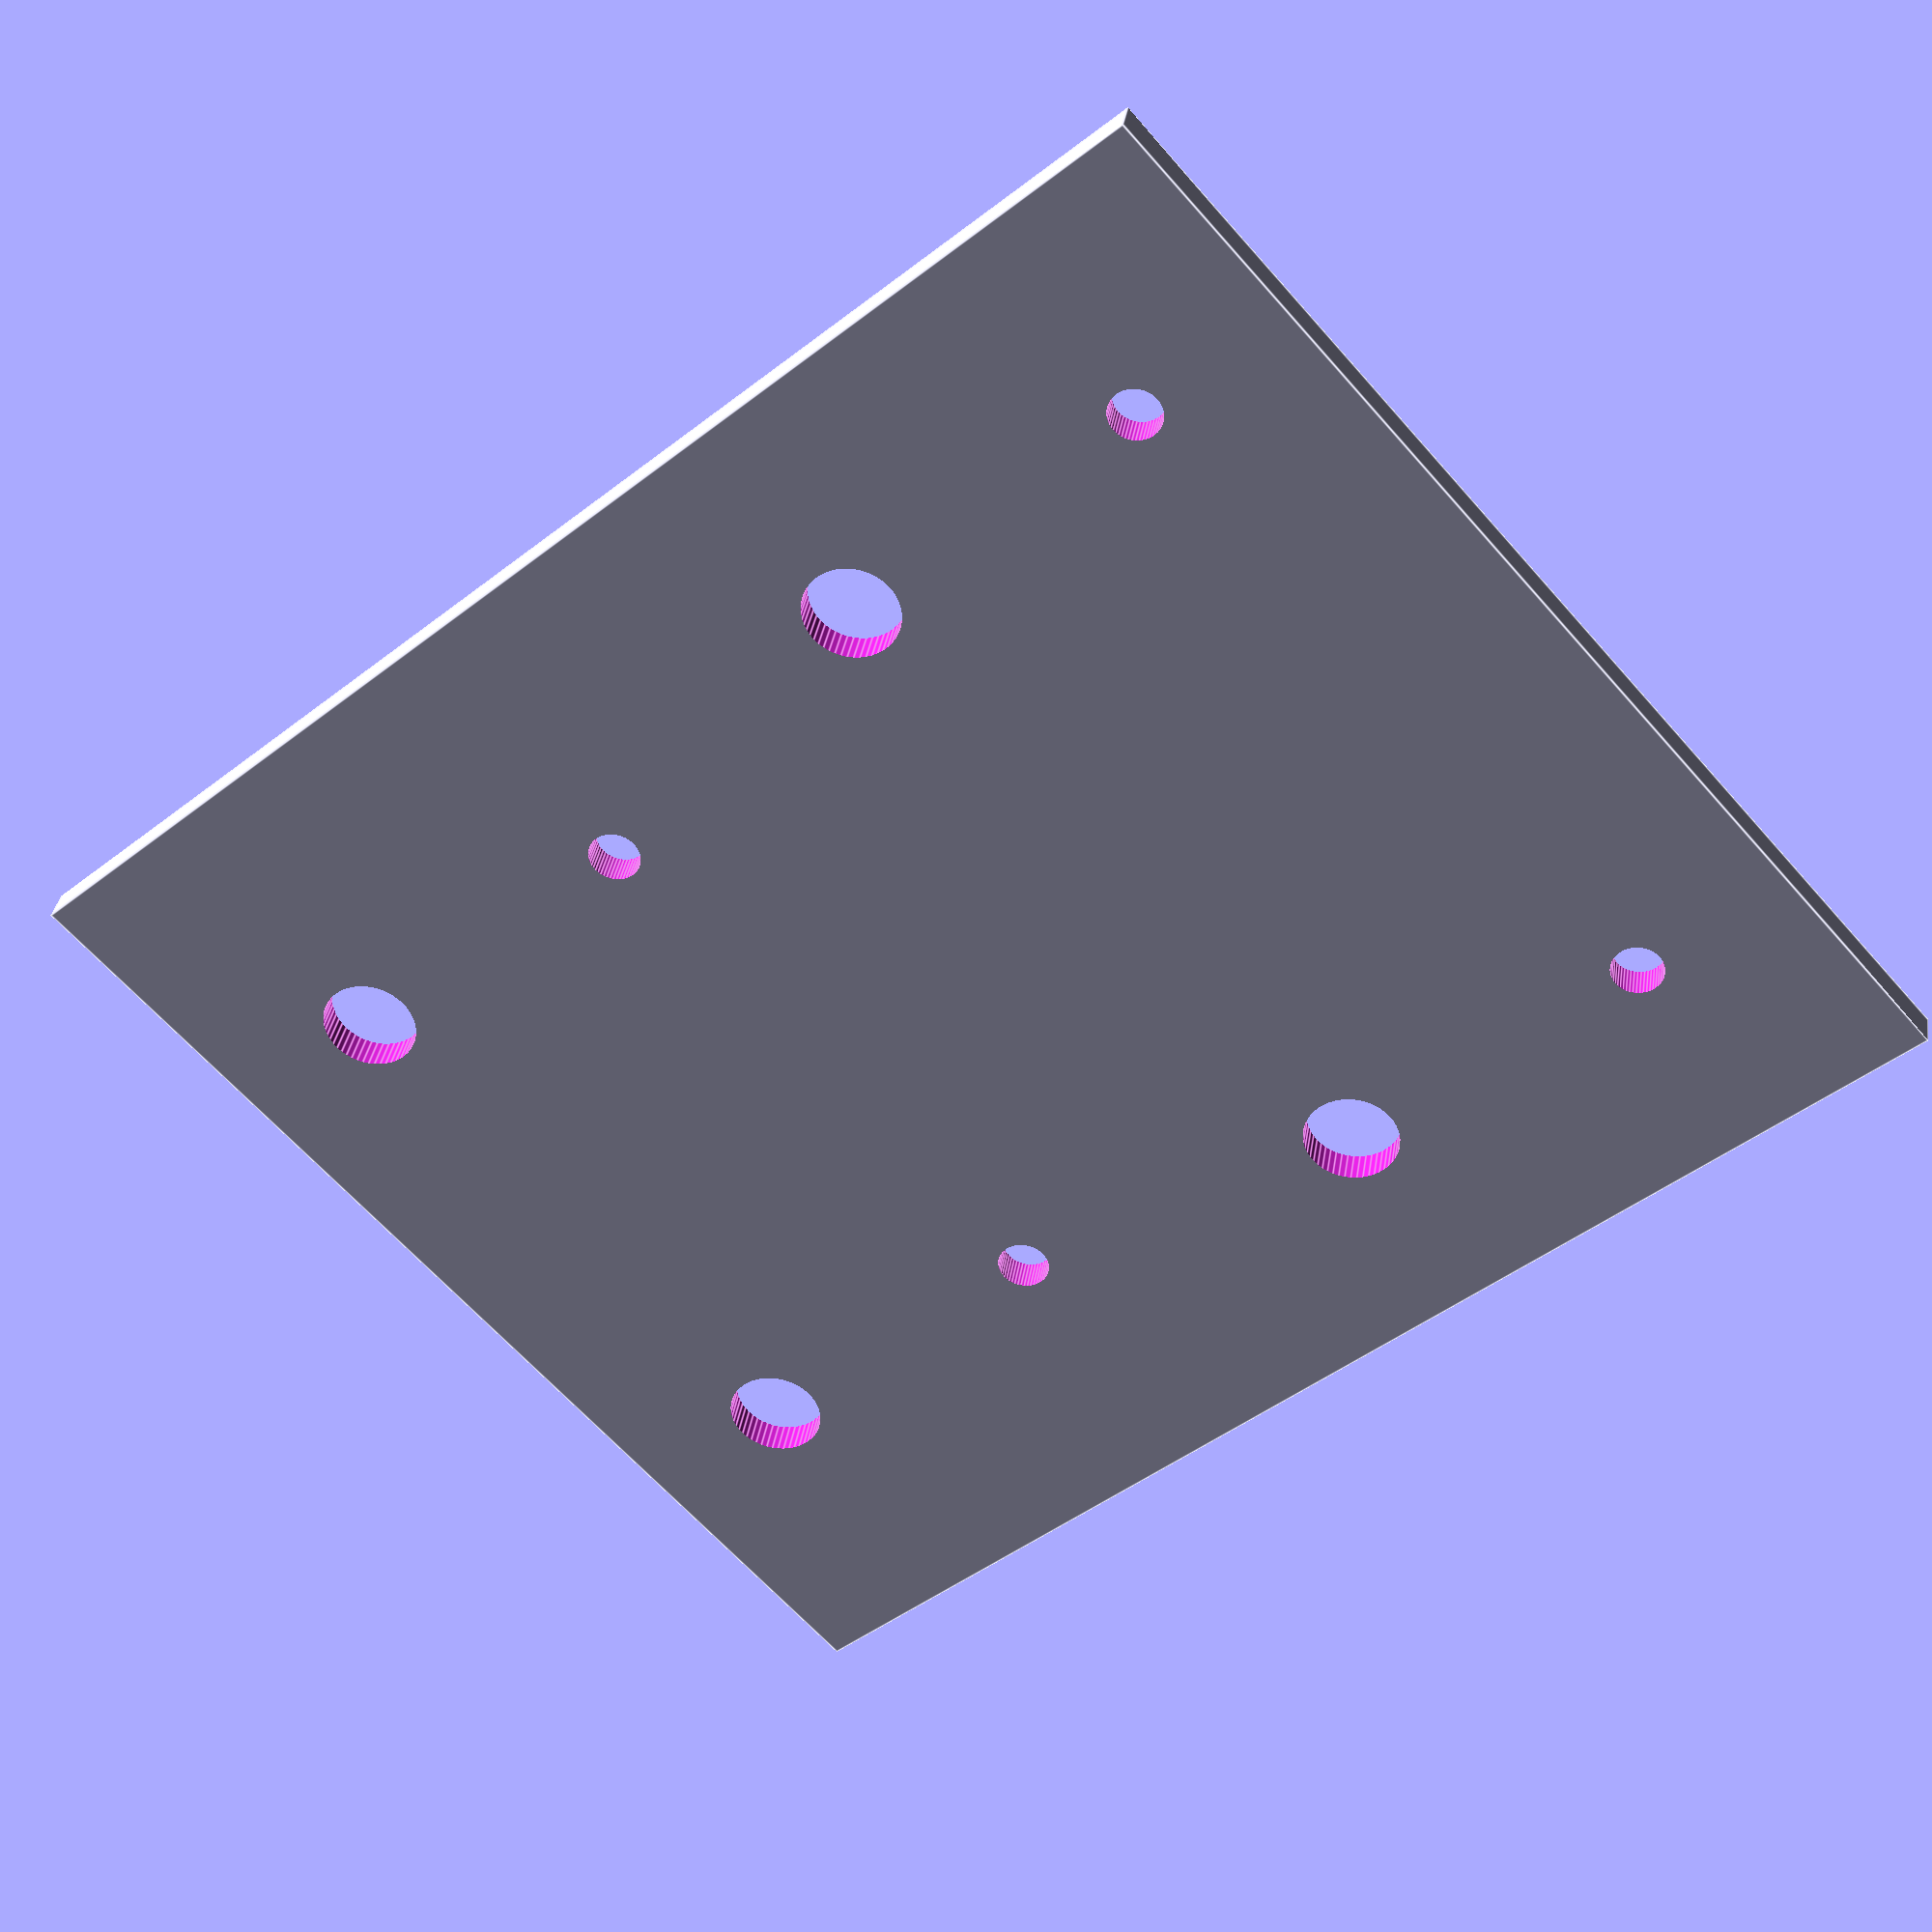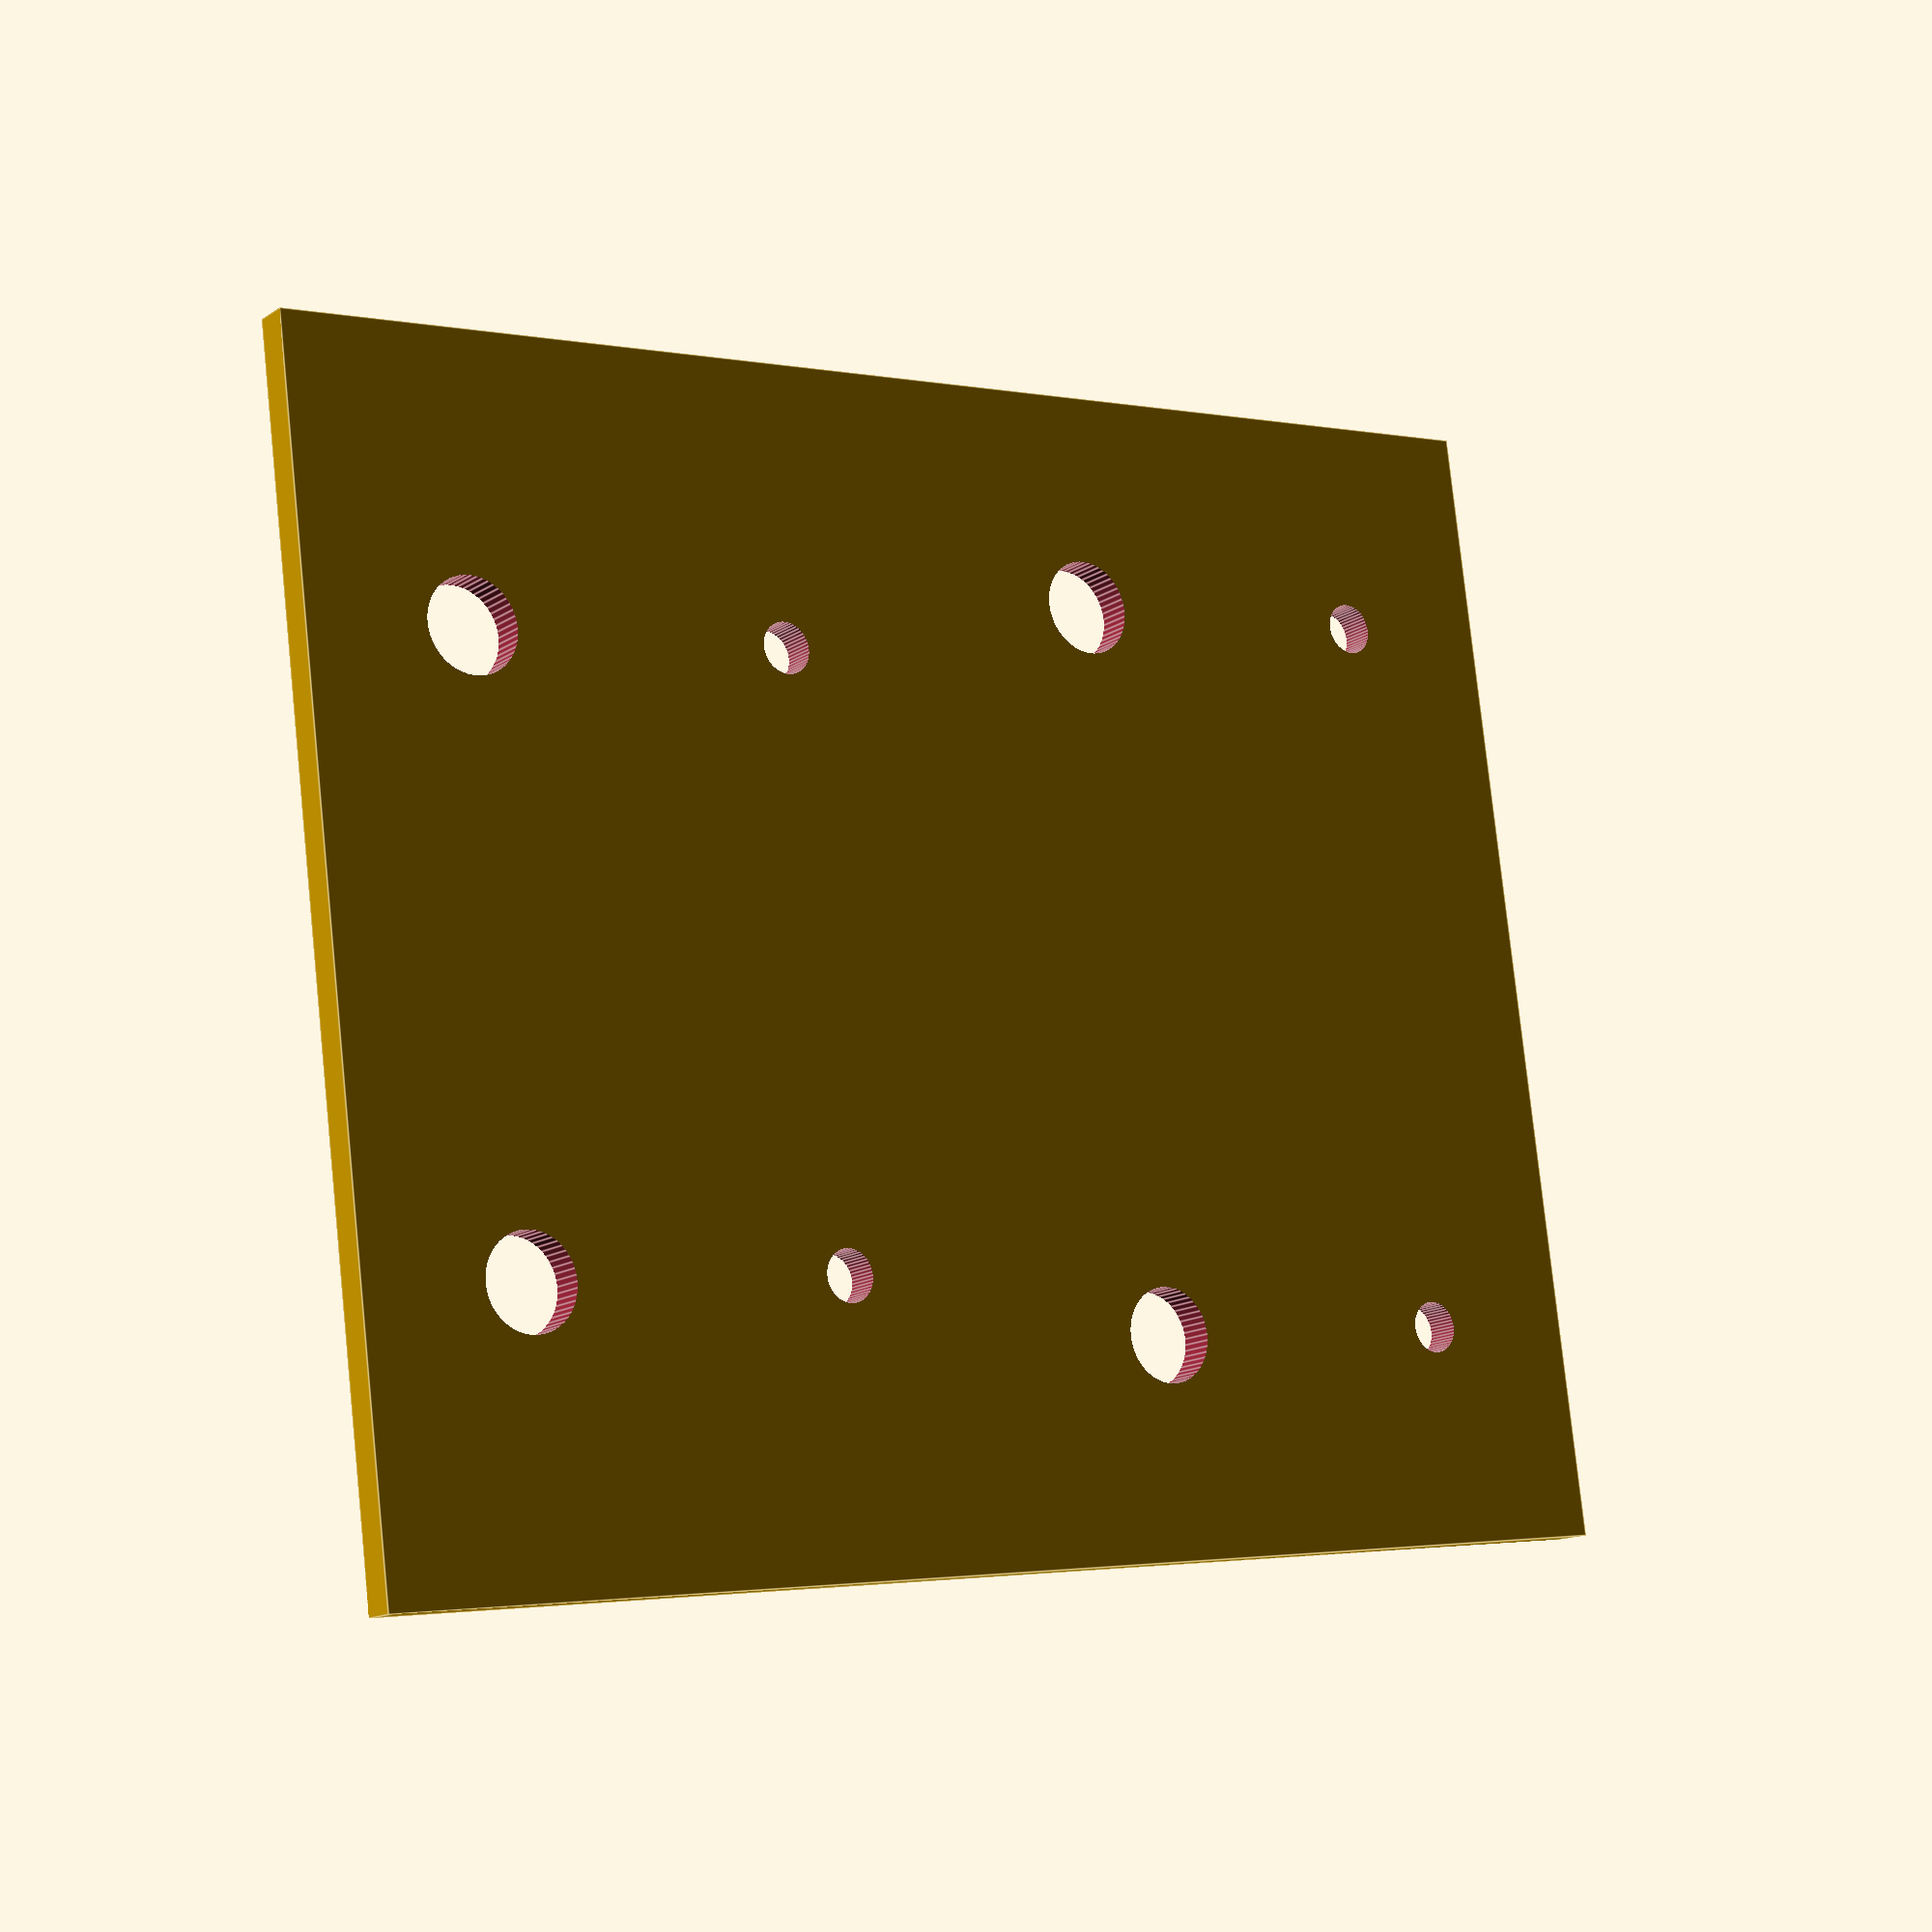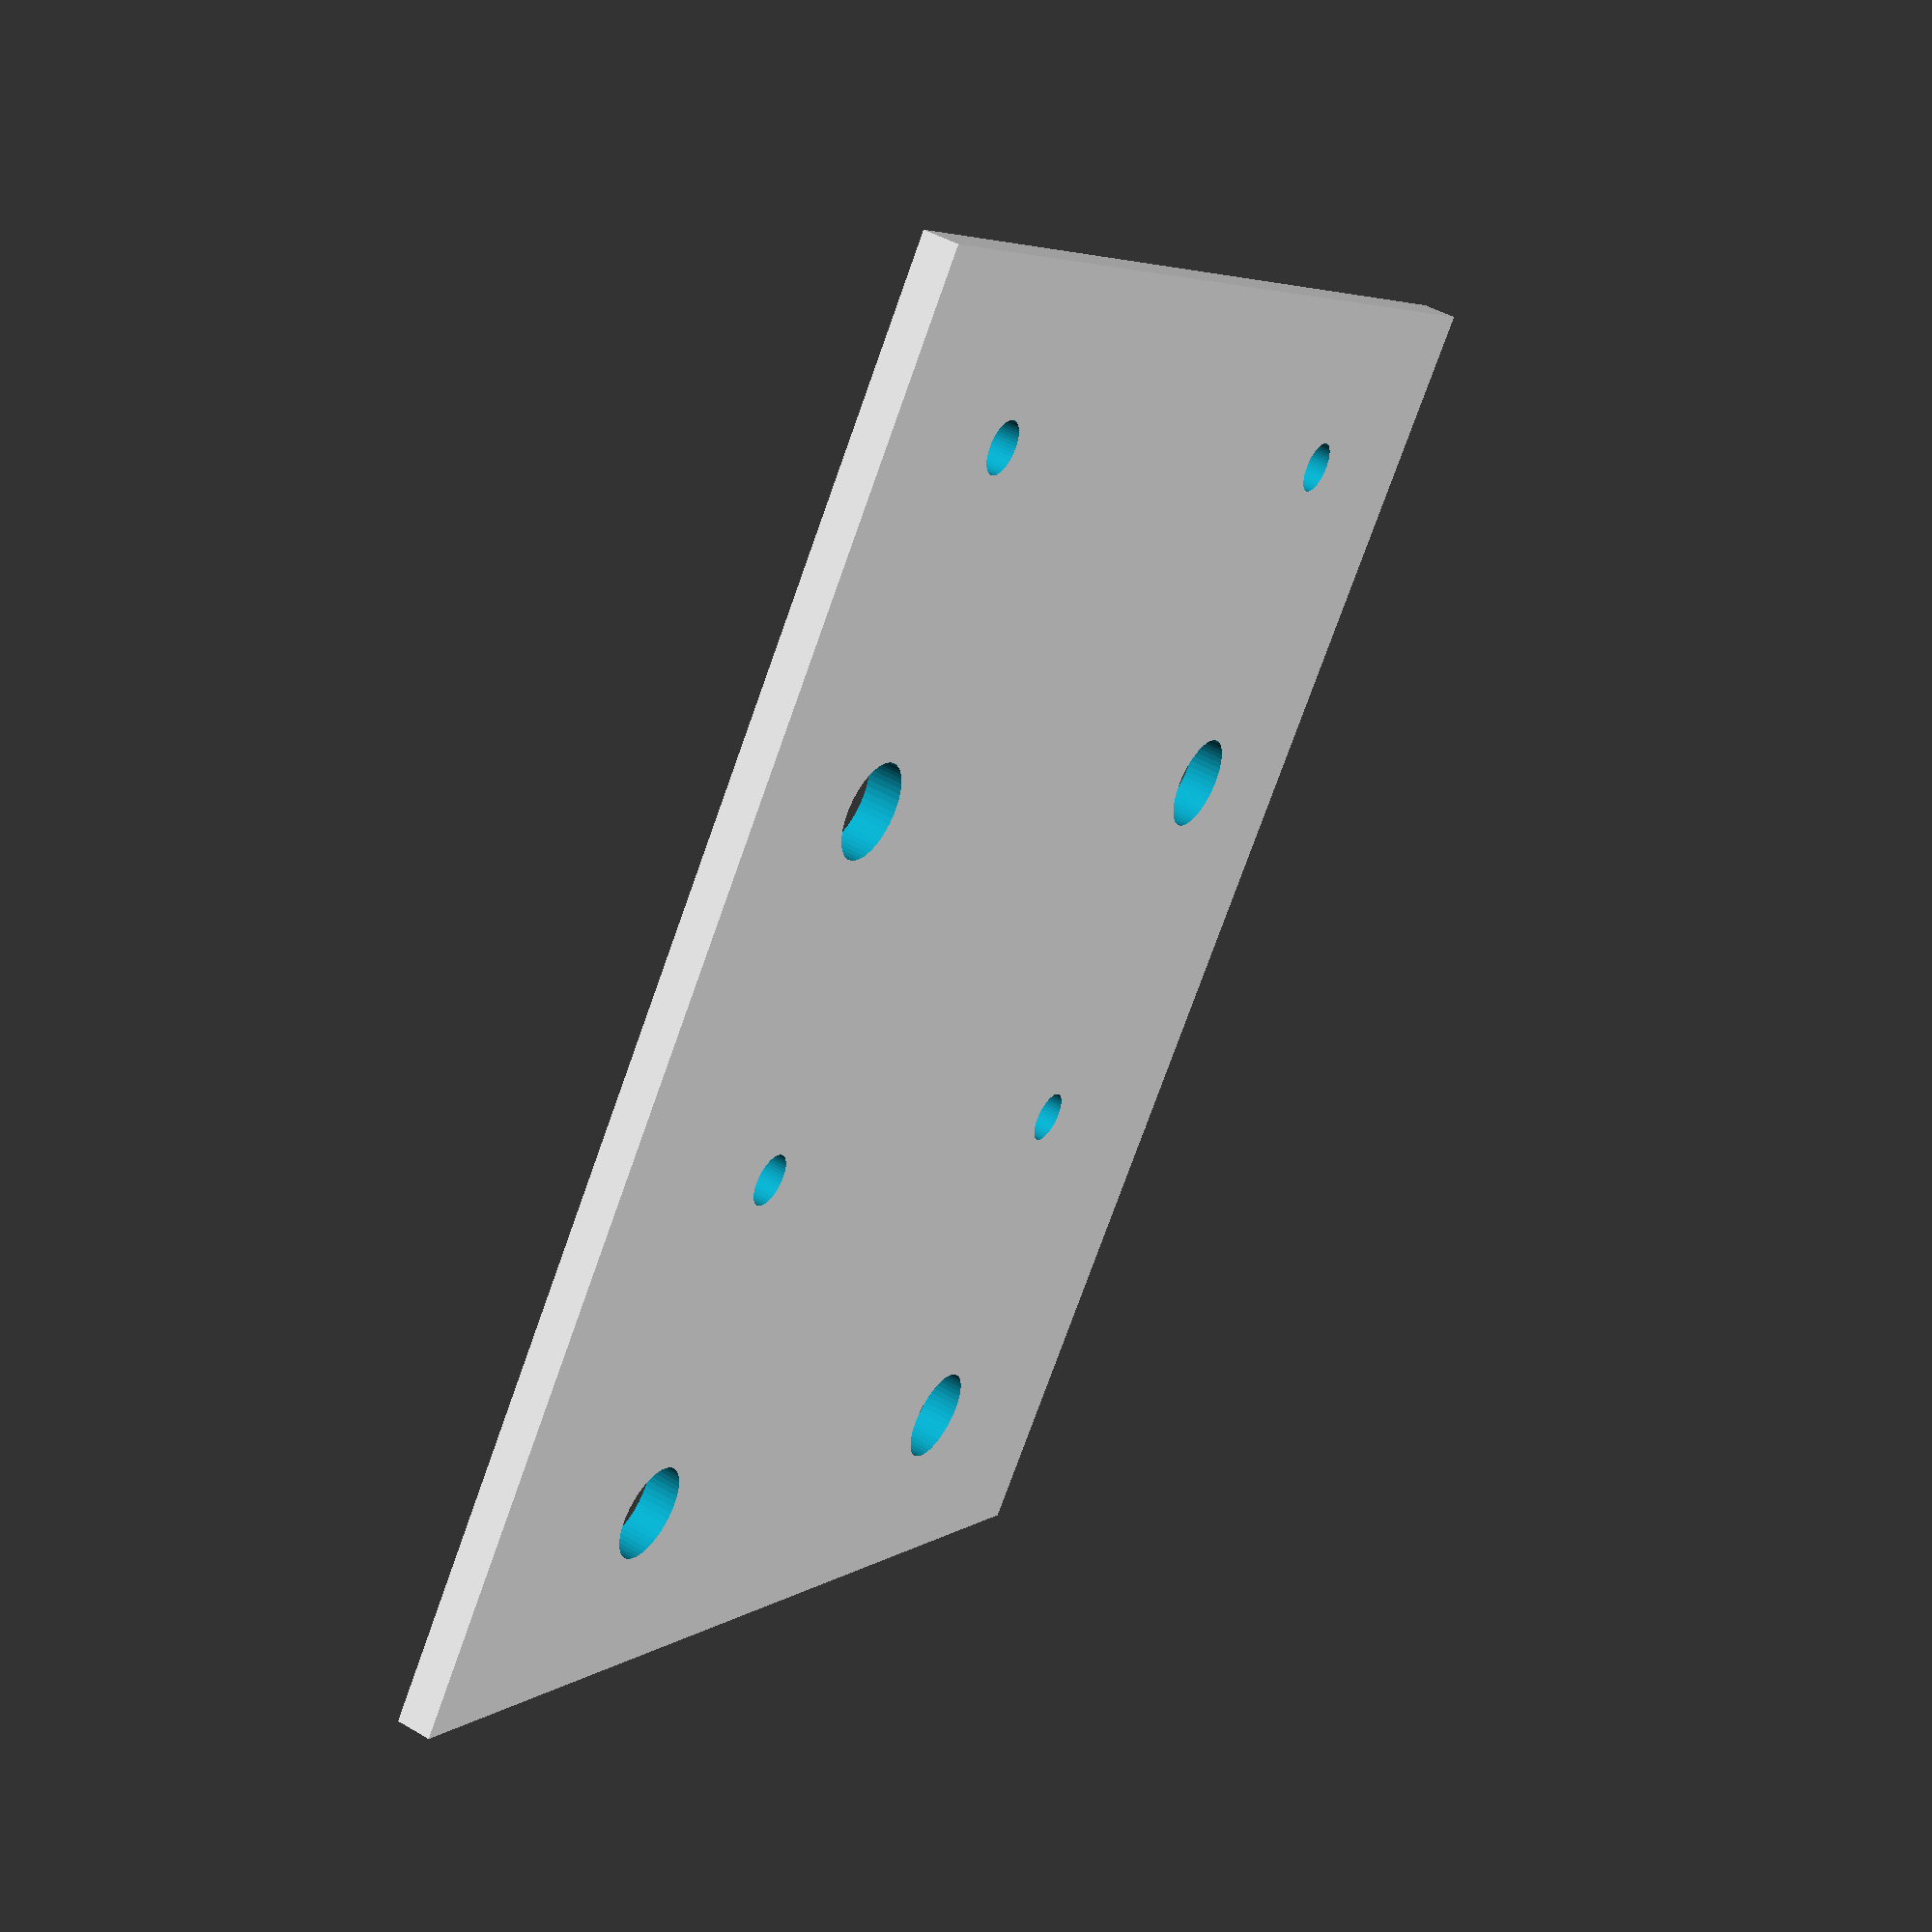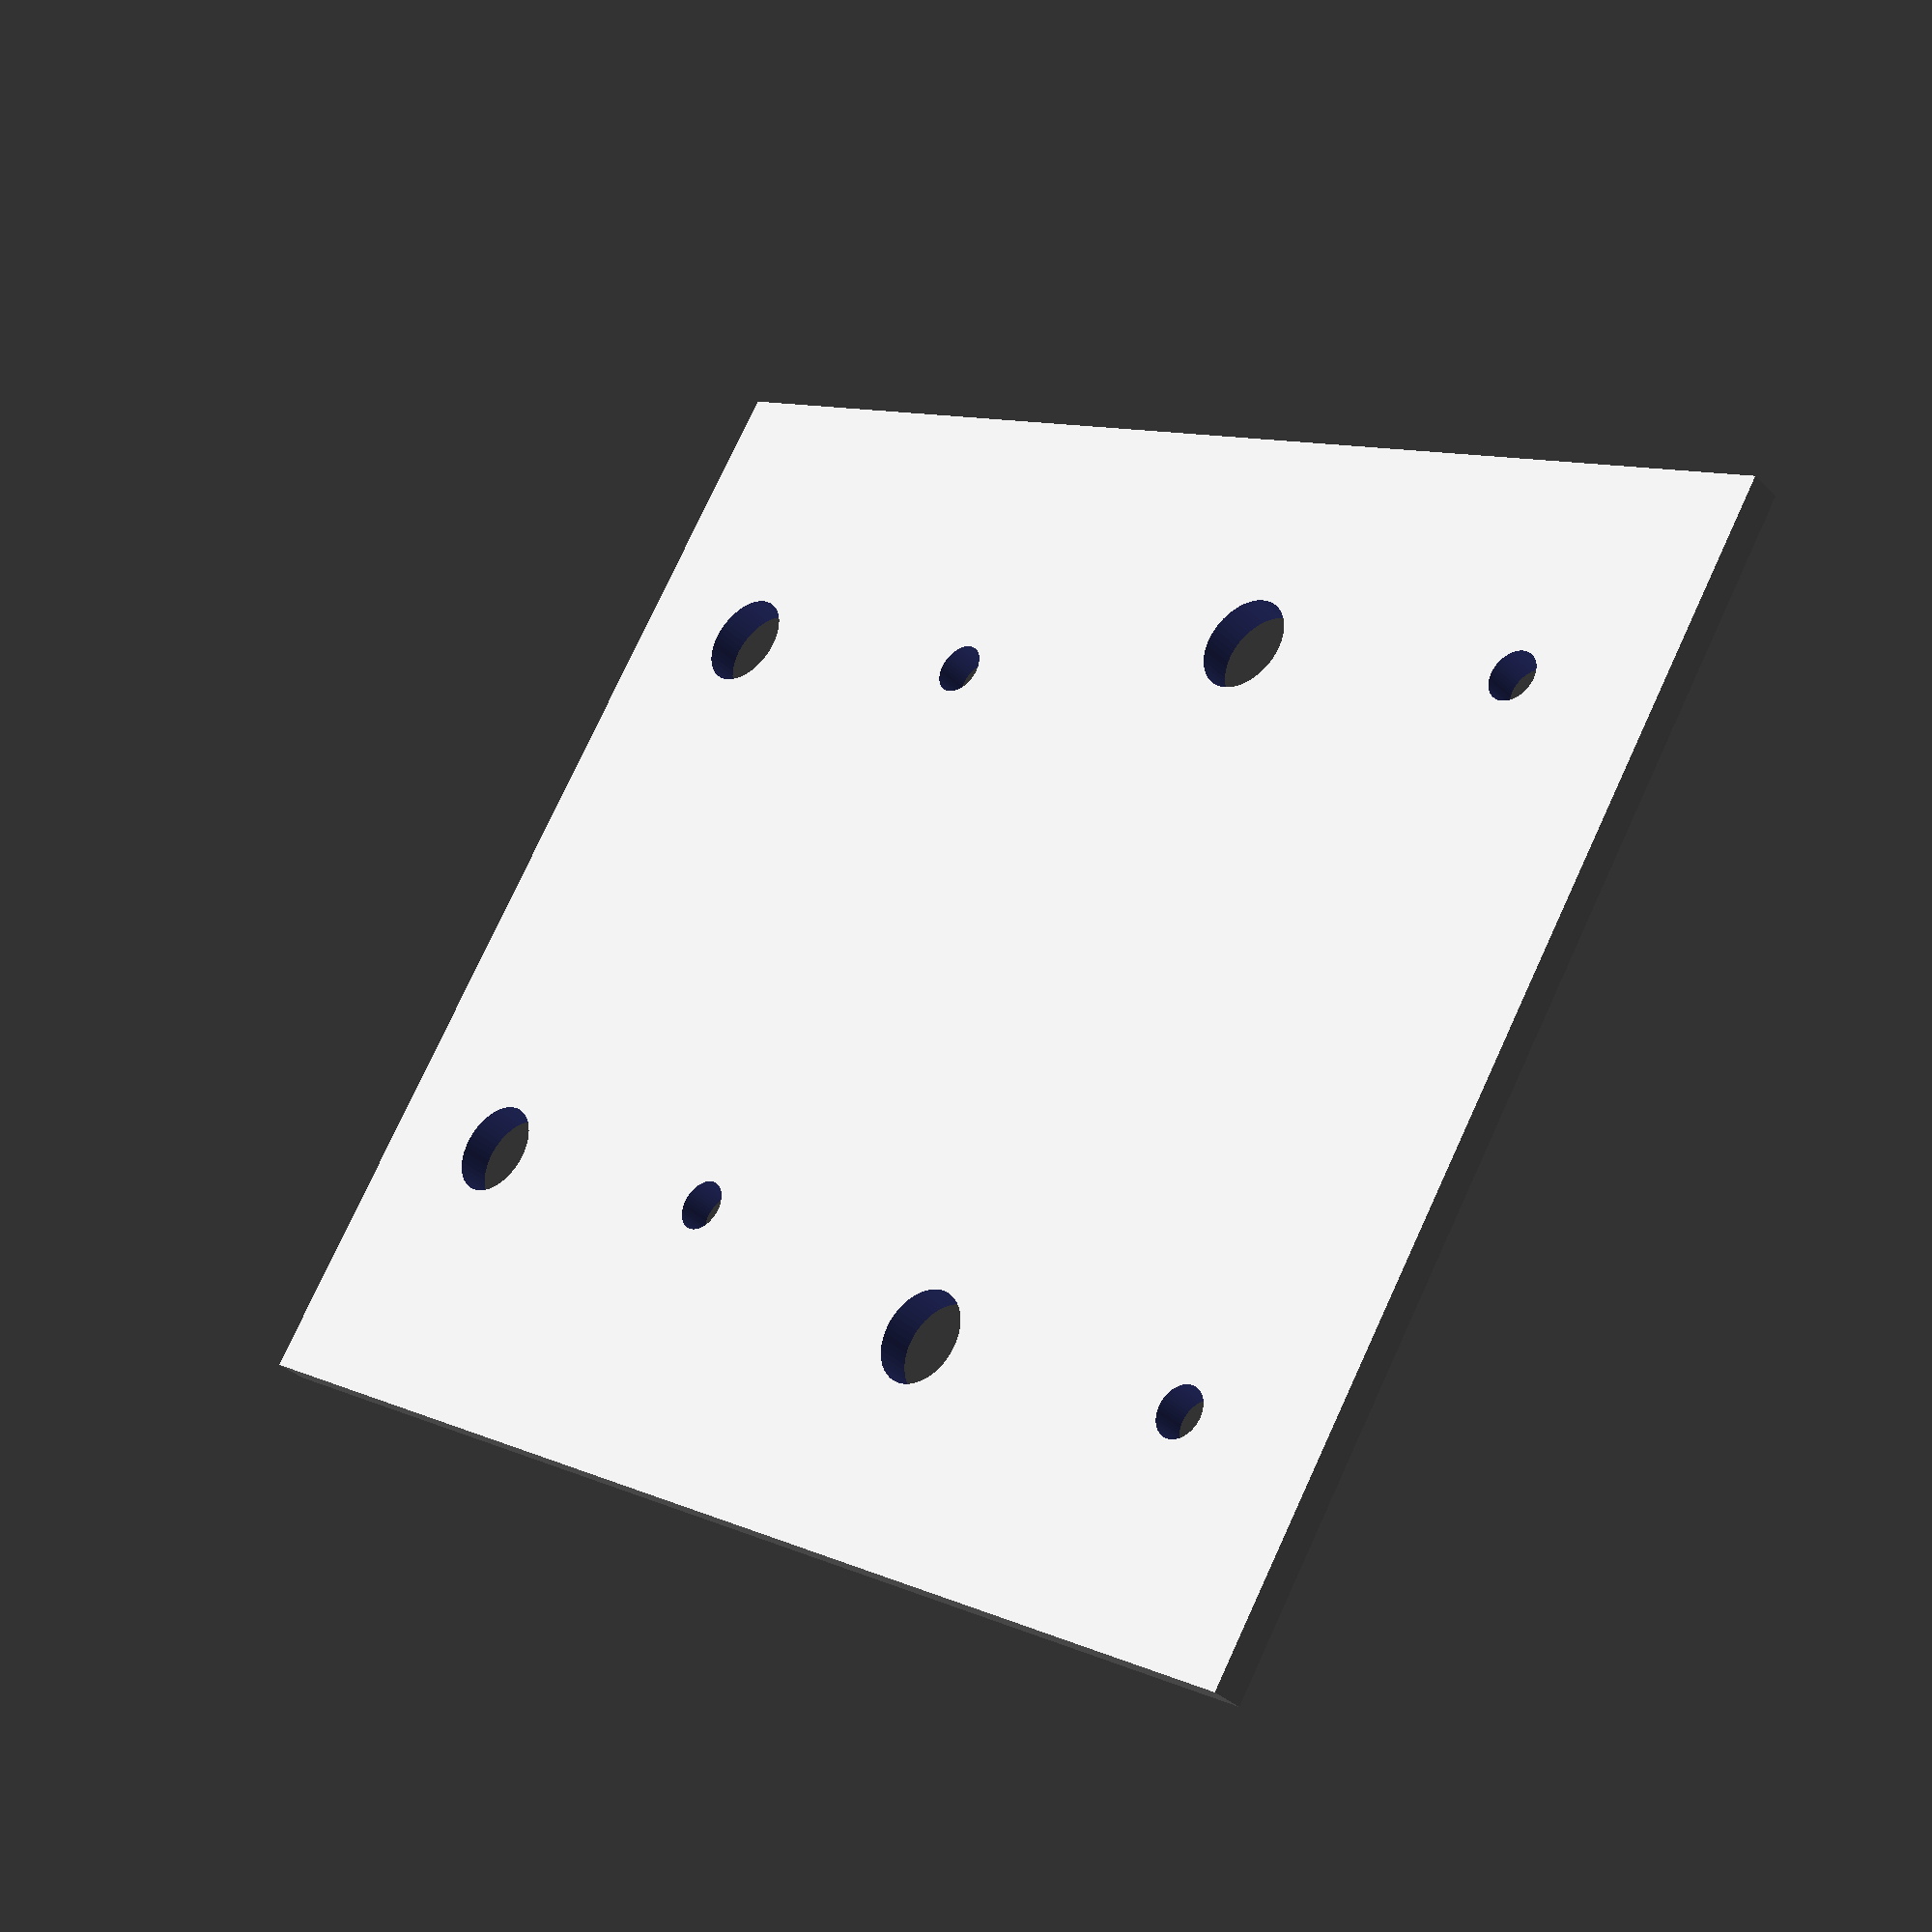
<openscad>
// Template for the front binding of my rossignol skis

$fn = 50;

// Diameter of all holes. Note, the markings are the "New ones"
hole_diameter = 5.5; // Real is 5, but I need slightly larger because of print

marking_hole_diameter = 3.0; // Pencil marking, again, slightly larger than needed.

// There are two sets of holdes. This is the center distance between each set
front_center_distance = 42.5;
back_center_distance = 35.0;

// The distance between front and back rows
front_back_center_distance = 41.5;

// The offset for the duplicates/markings, positive is forward
offset = 20.0;

// The margin - extra printed stuff
margin = 10.0;

// Thickness
thickness = 2.0;

// Calculated
BASE_WIDTH = max( front_center_distance, back_center_distance ) + hole_diameter + 2 * margin;
BASE_LENGTH = front_back_center_distance + offset + 2 * margin;
BASE_THICKNESS = thickness;

// Cut everything from the base. Place it with y axis aligned to back row of holes
module base() {
    translate([BASE_LENGTH/2, 0, 0] ){
        cube([ BASE_LENGTH, BASE_WIDTH, BASE_THICKNESS ], center = true );
    }
}

module hole( radius ) {
    cylinder( r = radius, h = thickness * 2, center = true );
}

module hole_set( radius, offset, center_distance ) {
    translate([offset, 0, 0 ]) {
        translate([0, center_distance/2.0, 0]) {
            hole( radius );
        }
        translate([0, -center_distance/2.0, 0]) {
            hole( radius );
        }
    }
}

// Does four holes that matches the layout of the binding, but variable offset and radius.
module hole_set_simple( radius, offset ) {
    hole_set( radius, offset, back_center_distance );
    hole_set( radius, offset + front_back_center_distance, front_center_distance );
}

// main
difference() {
    base();
    hole_set_simple( hole_diameter/2.0, margin );
    hole_set_simple( marking_hole_diameter/2.0, margin + offset );
}
</openscad>
<views>
elev=324.8 azim=318.5 roll=8.9 proj=p view=edges
elev=14.6 azim=352.6 roll=324.3 proj=p view=edges
elev=133.0 azim=52.5 roll=56.5 proj=p view=wireframe
elev=35.2 azim=32.4 roll=38.8 proj=p view=wireframe
</views>
